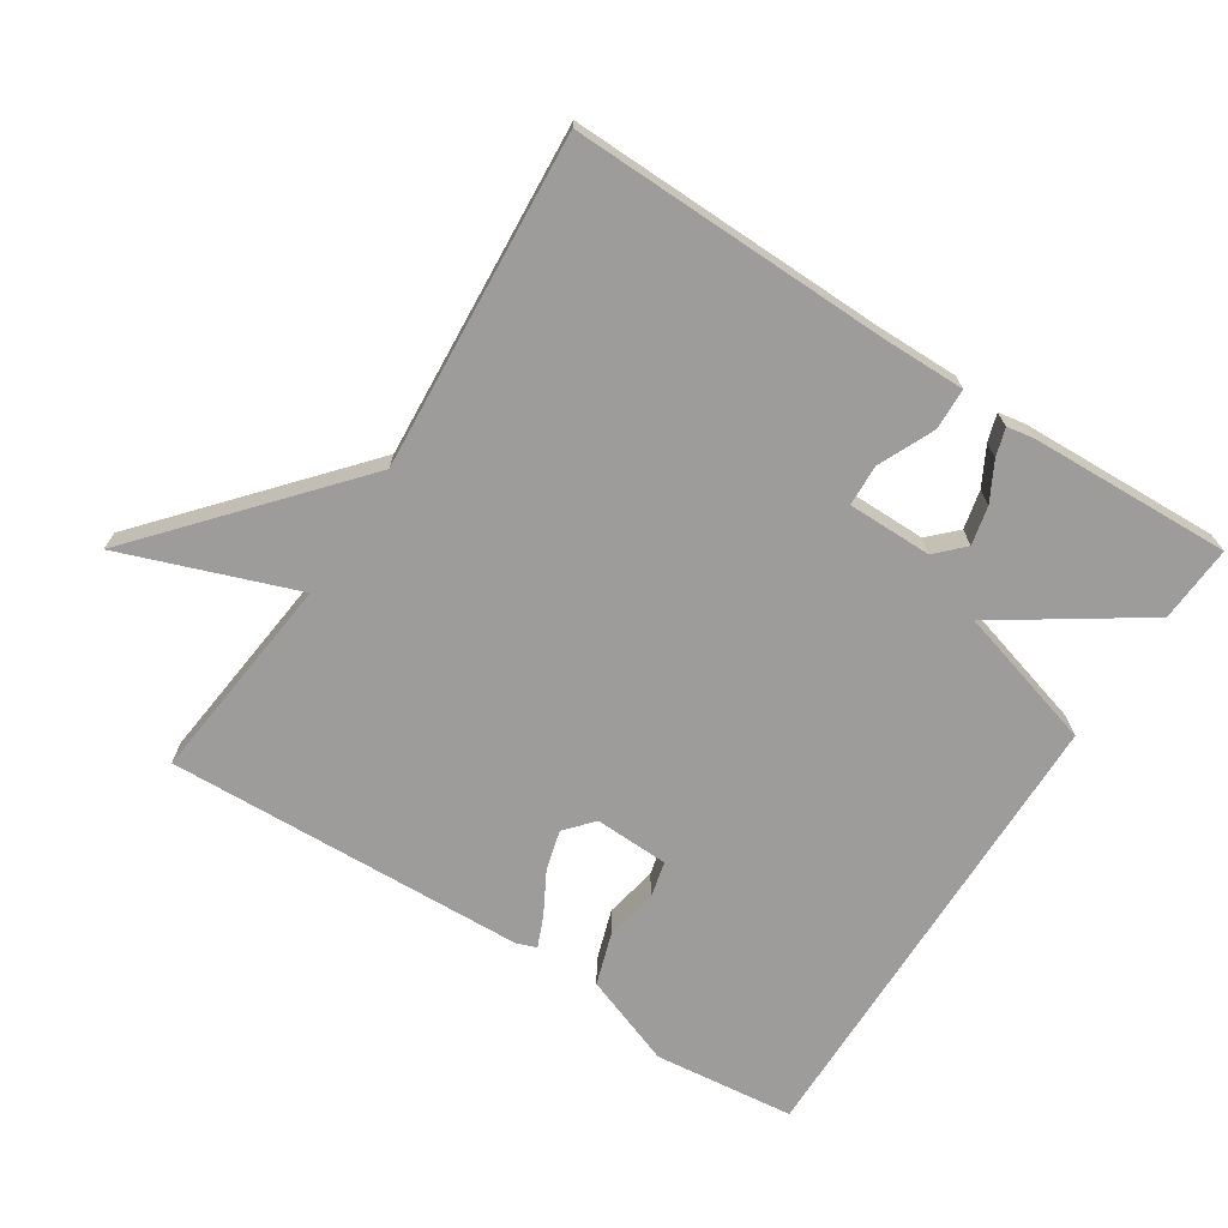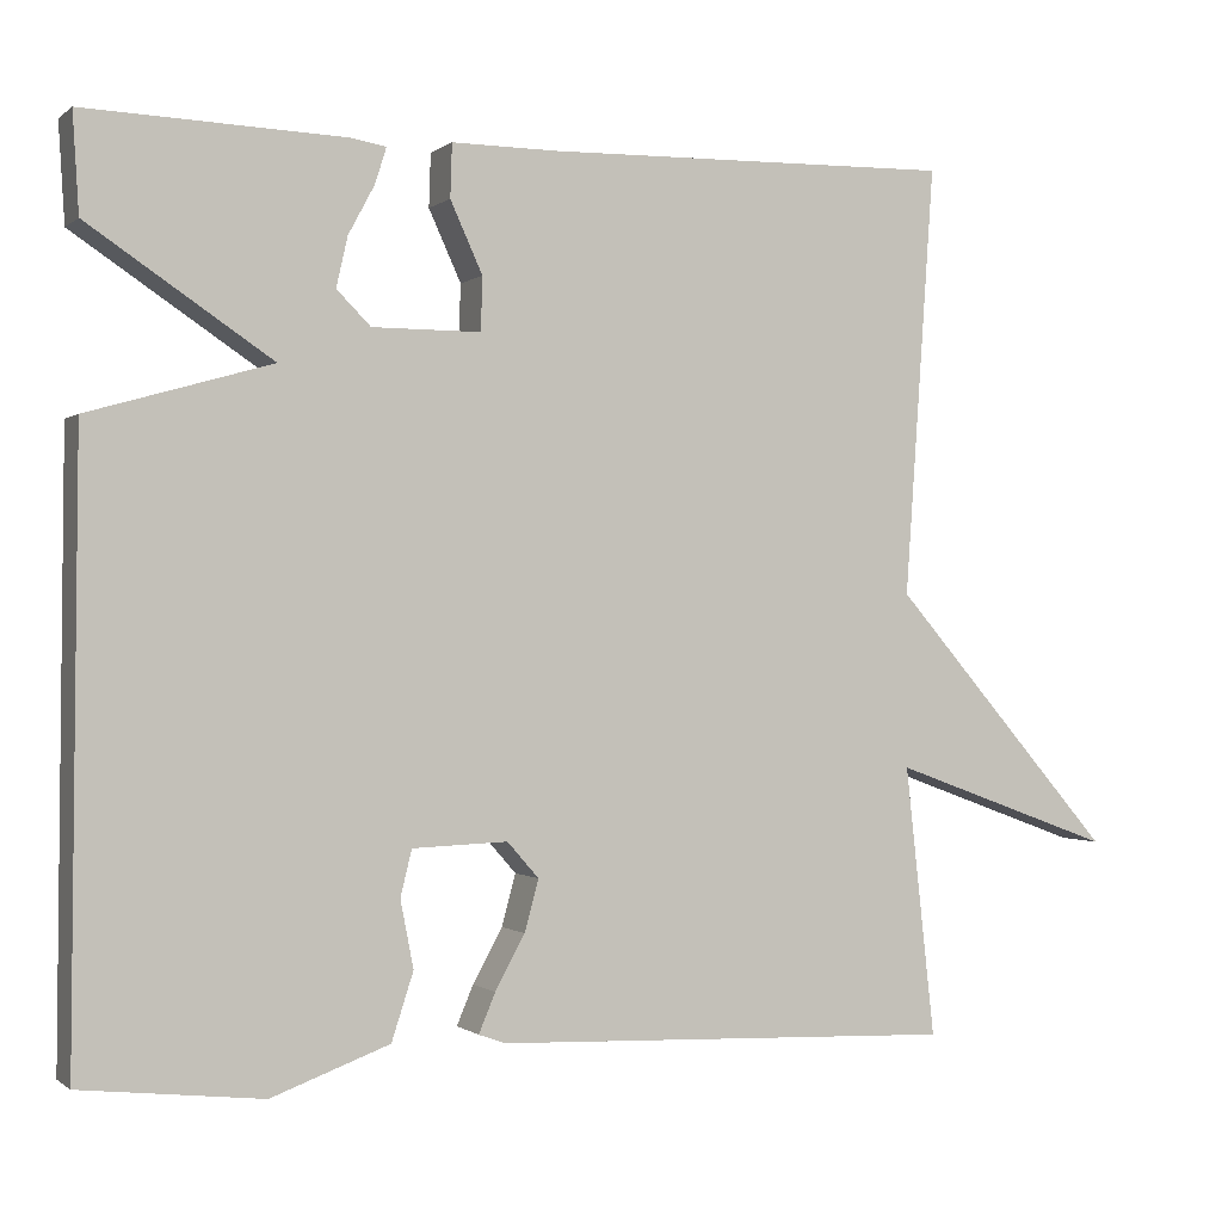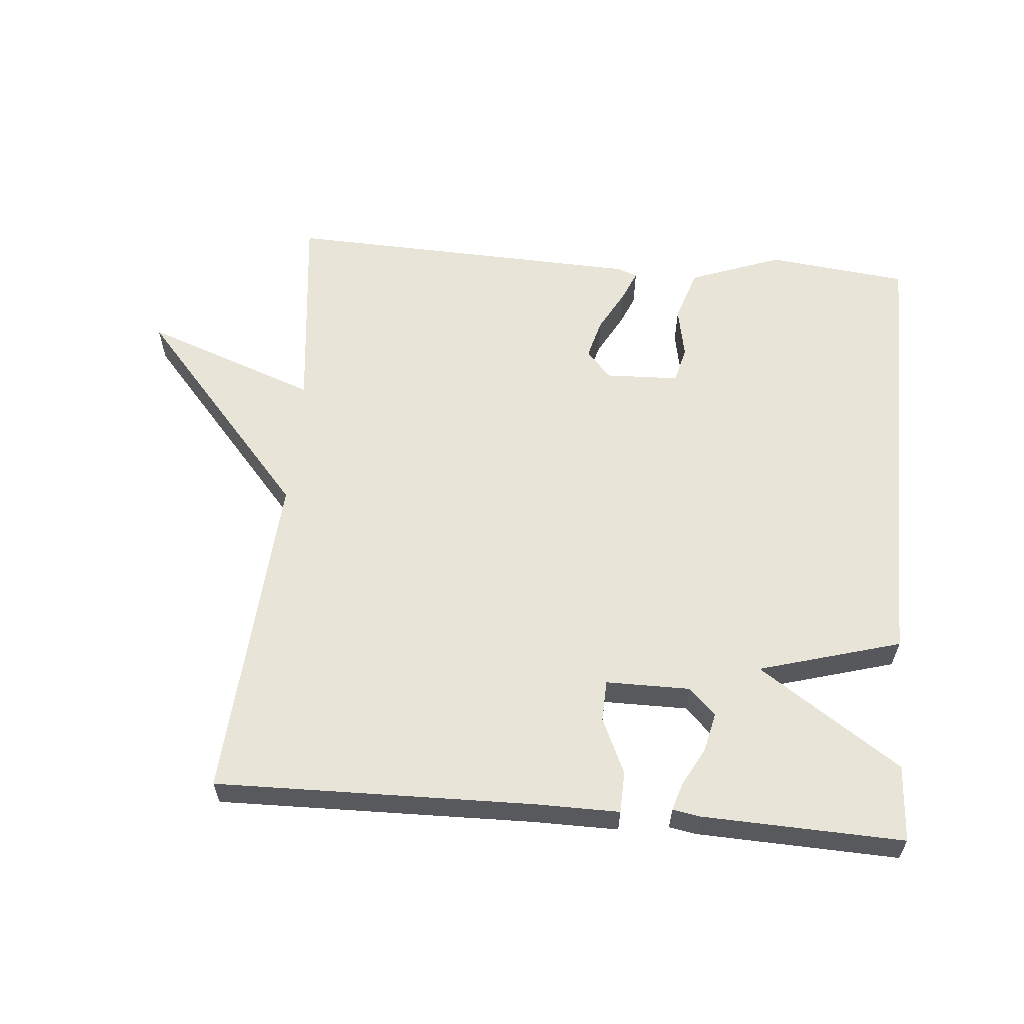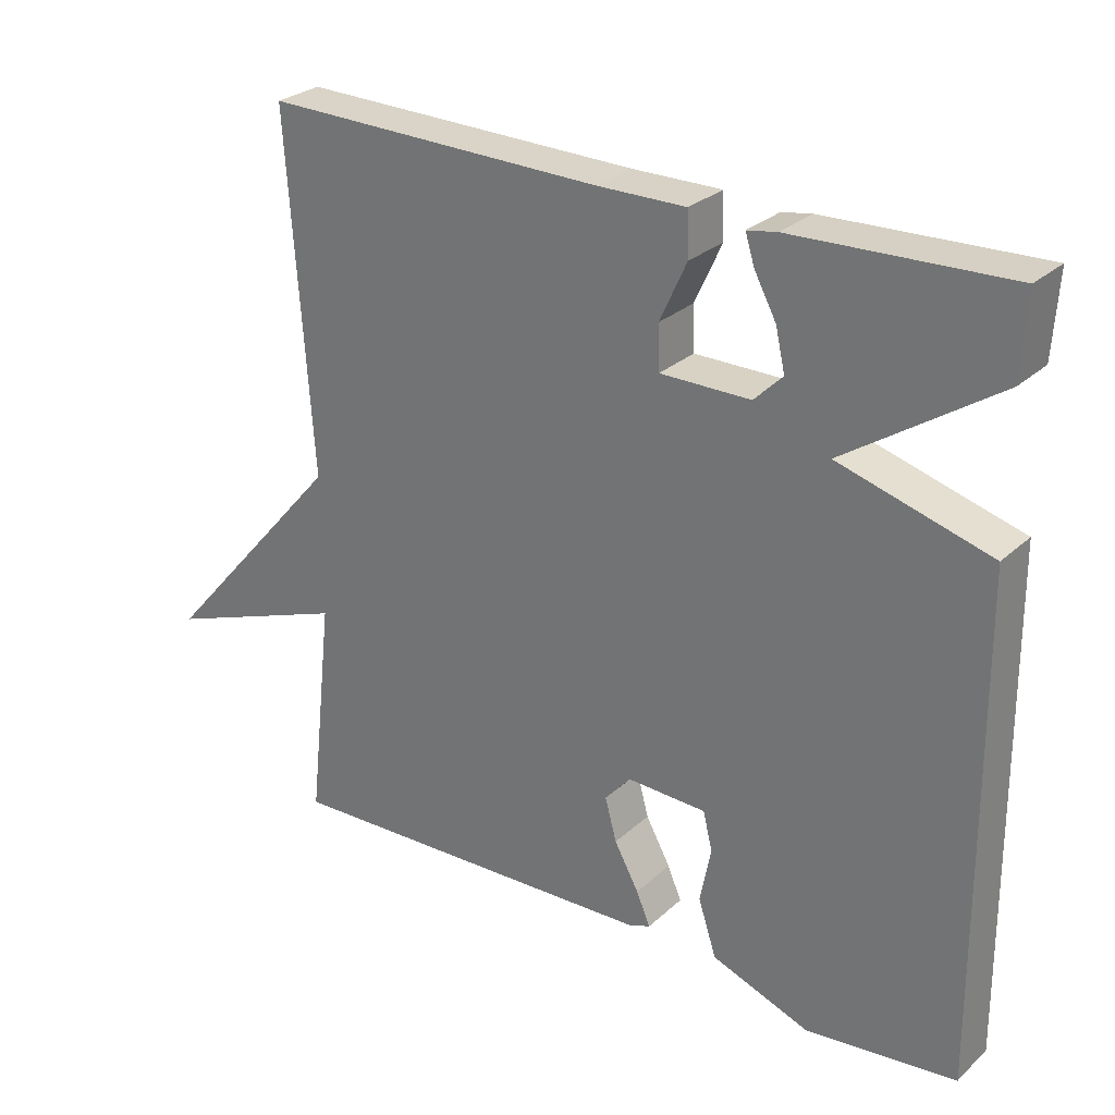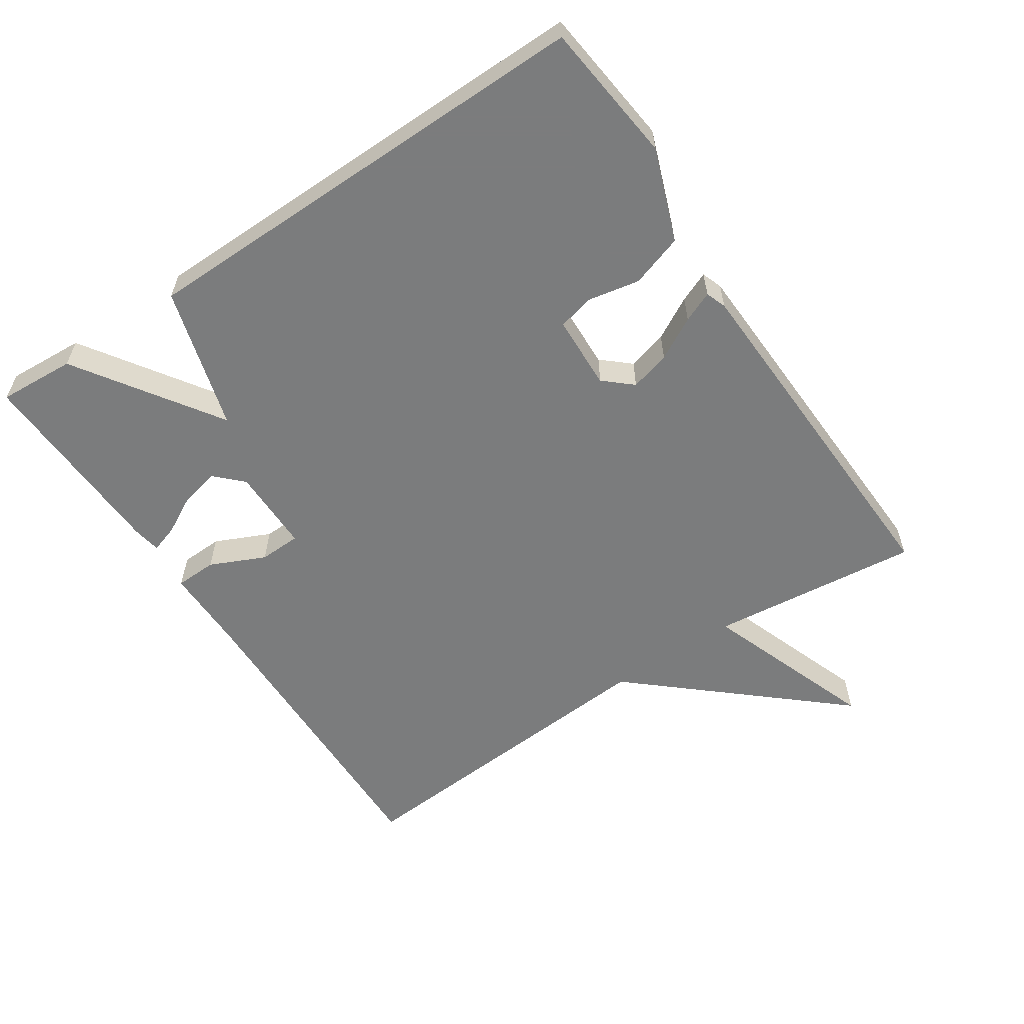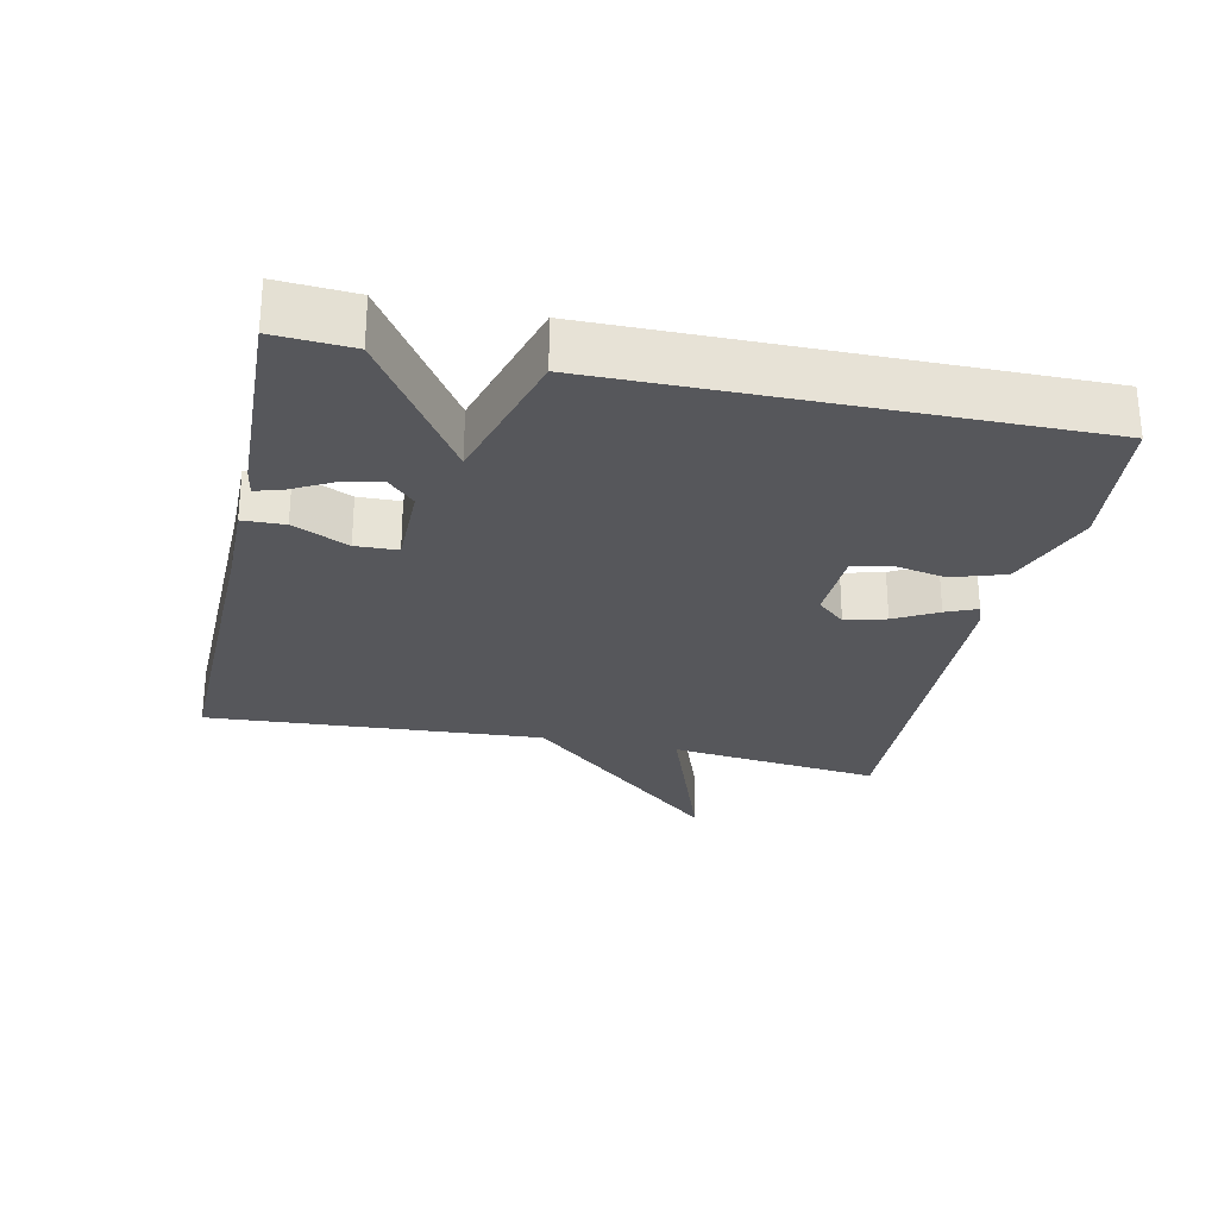
<metadata>
{"format":"obj","ext":"obj","renderer":"f3d","projection":"perspective","resolution":1024,"background":"white","views":[{"elev":-70.1,"azim":-32.8,"up":"+Y"},{"elev":-0.5,"azim":157.1,"up":"+Z"},{"elev":59.8,"azim":5.0,"up":"+Y"},{"elev":27.7,"azim":36.5,"up":"+Z"},{"elev":-58.7,"azim":123.7,"up":"+Y"},{"elev":-27.2,"azim":77.7,"up":"+Y"}]}
</metadata>
<code>
v -0.5 0.07 0.5
v -0.032 0.07 0.491
v 0.09 0.07 0.492
v 0.092 0.07 0.431
v 0.055 0.07 0.35
v 0.057 0.07 0.289
v 0.181 0.07 0.289
v 0.22 0.07 0.328
v 0.207 0.07 0.385
v 0.177 0.07 0.441
v 0.164 0.07 0.482
v 0.205 0.07 0.489
v 0.5 0.07 0.5
v 0.493 0.07 0.387
v 0.284 0.07 0.247
v 0.493 0.07 0.187
v 0.5 0.07 -0.5
v 0.293 0.07 -0.523
v 0.158 0.07 -0.473
v 0.133 0.07 -0.396
v 0.148 0.07 -0.319
v 0.135 0.07 -0.266
v 0.026 0.07 -0.262
v -0.01 0.07 -0.303
v 0.006 0.07 -0.362
v 0.04 0.07 -0.424
v 0.059 0.07 -0.469
v 0.029 0.07 -0.48
v -0.5 0.07 -0.5
v -0.466 0.07 -0.191
v -0.721 0.07 -0.284
v -0.466 0.07 0.009
v -0.5 0 0.5
v -0.032 0 0.491
v 0.09 0 0.492
v 0.092 0 0.431
v 0.055 0 0.35
v 0.057 0 0.289
v 0.181 0 0.289
v 0.22 0 0.328
v 0.207 0 0.385
v 0.177 0 0.441
v 0.164 0 0.482
v 0.205 0 0.489
v 0.5 0 0.5
v 0.493 0 0.387
v 0.284 0 0.247
v 0.493 0 0.187
v 0.5 0 -0.5
v 0.293 0 -0.523
v 0.158 0 -0.473
v 0.133 0 -0.396
v 0.148 0 -0.319
v 0.135 0 -0.266
v 0.026 0 -0.262
v -0.01 0 -0.303
v 0.006 0 -0.362
v 0.04 0 -0.424
v 0.059 0 -0.469
v 0.029 0 -0.48
v -0.5 0 -0.5
v -0.466 0 -0.191
v -0.721 0 -0.284
v -0.466 0 0.009
f 30 31 32
f 28 29 30
f 27 28 30
f 26 27 30
f 25 26 30
f 24 25 30 32
f 32 1 2
f 24 32 2
f 23 24 2
f 19 20 21
f 18 19 21
f 17 18 21
f 16 17 21
f 15 16 21
f 15 21 22
f 13 14 15
f 12 13 15
f 11 12 15
f 10 11 15
f 9 10 15
f 8 9 15
f 15 22 23
f 8 15 23
f 7 8 23
f 2 3 4 5
f 2 5 6
f 23 2 6
f 6 7 23
f 64 63 62
f 62 61 60
f 62 60 59
f 62 59 58
f 62 58 57
f 64 62 57 56
f 34 33 64
f 34 64 56
f 34 56 55
f 53 52 51
f 53 51 50
f 53 50 49
f 53 49 48
f 53 48 47
f 54 53 47
f 47 46 45
f 47 45 44
f 47 44 43
f 47 43 42
f 47 42 41
f 47 41 40
f 55 54 47
f 55 47 40
f 55 40 39
f 37 36 35 34
f 38 37 34
f 38 34 55
f 55 39 38
f 1 33 34 2
f 2 34 35 3
f 3 35 36 4
f 4 36 37 5
f 5 37 38 6
f 6 38 39 7
f 7 39 40 8
f 8 40 41 9
f 9 41 42 10
f 10 42 43 11
f 11 43 44 12
f 12 44 45 13
f 13 45 46 14
f 14 46 47 15
f 15 47 48 16
f 16 48 49 17
f 17 49 50 18
f 18 50 51 19
f 19 51 52 20
f 20 52 53 21
f 21 53 54 22
f 22 54 55 23
f 23 55 56 24
f 24 56 57 25
f 25 57 58 26
f 26 58 59 27
f 27 59 60 28
f 28 60 61 29
f 29 61 62 30
f 30 62 63 31
f 31 63 64 32
f 32 64 33 1

</code>
